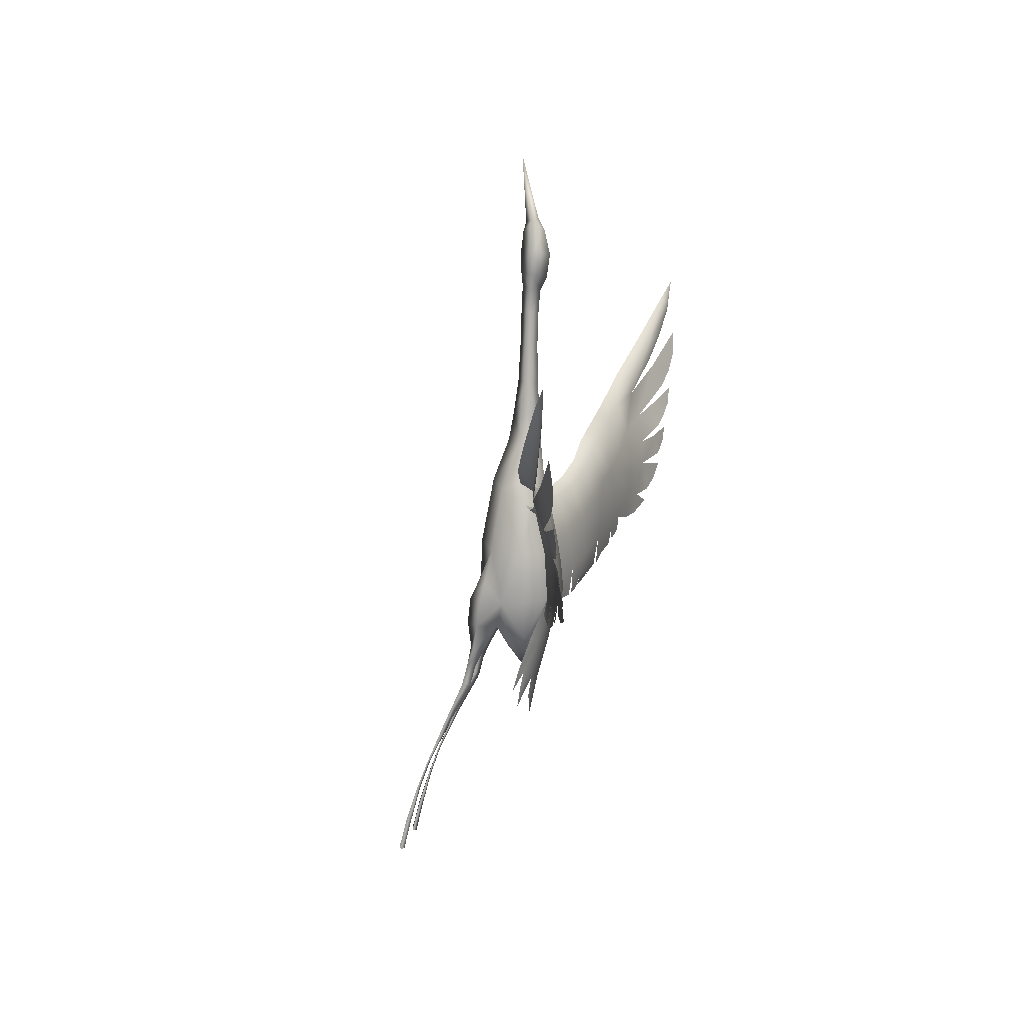
<metadata>
{"format":"obj","ext":"obj","renderer":"f3d","projection":"perspective","resolution":1024,"background":"white","views":[{"elev":11.4,"azim":-79.5,"up":"+Y"}]}
</metadata>
<code>
g Skill_DanHeng_Crane_Model
v 0.02649 -0.4327 -0.1374
v 0.03123 -0.4352 -0.1373
v 0.03236 -0.4322 -0.139
v 0.02995 -0.4337 -0.134
v 0.03123 -0.4352 -0.1373
v 0.02649 -0.4327 -0.1374
v 0.03236 -0.4322 -0.139
v 0.03123 -0.4352 -0.1373
v 0.02995 -0.4337 -0.134
v -0.02649 -0.4327 -0.1374
v -0.03236 -0.4322 -0.139
v -0.03123 -0.4352 -0.1373
v -0.02995 -0.4337 -0.134
v -0.02649 -0.4327 -0.1374
v -0.03123 -0.4352 -0.1373
v -0.03236 -0.4322 -0.139
v -0.02995 -0.4337 -0.134
v -0.03123 -0.4352 -0.1373
v 0.02359 -0.1988 -0.05852
v 0.03011 -0.201 -0.05486
v 0.03604 -0.1734 -0.04953
v 0.02466 -0.1716 -0.06175
v 0.02553 -0.1449 -0.05862
v 0.04094 -0.1452 -0.04436
v 0.03647 -0.1244 -0.0404
v 0.02484 -0.1295 -0.05148
v 0.01298 -0.1553 -0.04521
v 0.03946 -0.1463 -0.02161
v 0.03604 -0.1734 -0.04953
v 0.0274 -0.1754 -0.02898
v 0.03011 -0.201 -0.05486
v 0.02617 -0.2034 -0.04492
v 0.01506 -0.1737 -0.05166
v 0.02553 -0.1449 -0.05862
v 0.02466 -0.1716 -0.06175
v 0.01906 -0.2009 -0.05481
v 0.02359 -0.1988 -0.05852
v 0.0257 -0.2235 -0.05424
v 0.01906 -0.2009 -0.05481
v 0.02617 -0.2034 -0.04492
v 0.01994 -0.2213 -0.06003
v 0.02359 -0.1988 -0.05852
v 0.02628 -0.2421 -0.05885
v 0.02812 -0.2207 -0.06215
v 0.03011 -0.201 -0.05486
v 0.02617 -0.2034 -0.04492
v 0.0257 -0.2235 -0.05424
v 0.02038 -0.2406 -0.06474
v 0.02864 -0.2402 -0.06729
v 0.02628 -0.2421 -0.05885
v 0.02628 -0.2466 -0.06054
v 0.02864 -0.2447 -0.06897
v 0.02632 -0.25 -0.06222
v 0.02038 -0.2451 -0.06643
v 0.02628 -0.2466 -0.06054
v 0.02868 -0.2483 -0.07047
v 0.02715 -0.287 -0.08264
v 0.02059 -0.2486 -0.06798
v 0.02632 -0.25 -0.06222
v 0.02715 -0.287 -0.08264
v 0.02939 -0.2865 -0.08743
v 0.03056 -0.3323 -0.1069
v 0.02805 -0.3325 -0.1048
v 0.03104 -0.3633 -0.1188
v 0.02878 -0.3635 -0.116
v 0.0296 -0.4004 -0.1259
v 0.03198 -0.3992 -0.1305
v 0.02419 -0.2865 -0.08593
v 0.03056 -0.3323 -0.1069
v 0.02654 -0.3323 -0.1064
v 0.02685 -0.3633 -0.1179
v 0.03104 -0.3633 -0.1188
v 0.02631 -0.3995 -0.129
v 0.03198 -0.3992 -0.1305
v 0.02654 -0.3323 -0.1064
v 0.02805 -0.3325 -0.1048
v 0.02878 -0.3635 -0.116
v 0.02685 -0.3633 -0.1179
v 0.0296 -0.4004 -0.1259
v 0.02631 -0.3995 -0.129
v 0.02617 -0.2034 -0.04492
v 0.01906 -0.2009 -0.05481
v 0.01506 -0.1737 -0.05166
v 0.0274 -0.1754 -0.02898
v 0.01298 -0.1553 -0.04521
v 0.0296 -0.4004 -0.1259
v 0.02995 -0.4337 -0.134
v 0.02649 -0.4327 -0.1374
v 0.02631 -0.3995 -0.129
v 0.03236 -0.4322 -0.139
v 0.03198 -0.3992 -0.1305
v 0.02995 -0.4337 -0.134
v 0.0296 -0.4004 -0.1259
v -0.02359 -0.1988 -0.05852
v -0.03604 -0.1734 -0.04953
v -0.03011 -0.201 -0.05486
v -0.02466 -0.1716 -0.06175
v -0.02553 -0.1449 -0.05862
v -0.04094 -0.1452 -0.04436
v -0.03647 -0.1244 -0.0404
v -0.02484 -0.1295 -0.05148
v -0.01298 -0.1553 -0.04521
v -0.03946 -0.1463 -0.02161
v -0.03604 -0.1734 -0.04953
v -0.0274 -0.1754 -0.02898
v -0.03011 -0.201 -0.05486
v -0.02617 -0.2034 -0.04492
v -0.01506 -0.1737 -0.05166
v -0.02553 -0.1449 -0.05862
v -0.02466 -0.1716 -0.06175
v -0.01906 -0.2009 -0.05481
v -0.02359 -0.1988 -0.05852
v -0.0257 -0.2235 -0.05424
v -0.02617 -0.2034 -0.04492
v -0.01906 -0.2009 -0.05481
v -0.01994 -0.2213 -0.06003
v -0.02359 -0.1988 -0.05852
v -0.02628 -0.2421 -0.05885
v -0.02812 -0.2207 -0.06215
v -0.03011 -0.201 -0.05486
v -0.02617 -0.2034 -0.04492
v -0.0257 -0.2235 -0.05424
v -0.02038 -0.2406 -0.06474
v -0.02864 -0.2402 -0.06729
v -0.02628 -0.2421 -0.05885
v -0.02628 -0.2466 -0.06054
v -0.02864 -0.2447 -0.06897
v -0.02632 -0.25 -0.06222
v -0.02038 -0.2451 -0.06643
v -0.02628 -0.2466 -0.06054
v -0.02868 -0.2483 -0.07047
v -0.02715 -0.287 -0.08264
v -0.02059 -0.2486 -0.06798
v -0.02632 -0.25 -0.06222
v -0.02715 -0.287 -0.08264
v -0.02939 -0.2865 -0.08743
v -0.03056 -0.3323 -0.1069
v -0.02805 -0.3325 -0.1048
v -0.03104 -0.3633 -0.1188
v -0.02878 -0.3635 -0.116
v -0.0296 -0.4004 -0.1259
v -0.03198 -0.3992 -0.1305
v -0.02419 -0.2865 -0.08593
v -0.03056 -0.3323 -0.1069
v -0.02654 -0.3323 -0.1064
v -0.02685 -0.3633 -0.1179
v -0.03104 -0.3633 -0.1188
v -0.02631 -0.3995 -0.129
v -0.03198 -0.3992 -0.1305
v -0.02654 -0.3323 -0.1064
v -0.02805 -0.3325 -0.1048
v -0.02878 -0.3635 -0.116
v -0.02685 -0.3633 -0.1179
v -0.0296 -0.4004 -0.1259
v -0.02631 -0.3995 -0.129
v -0.02617 -0.2034 -0.04492
v -0.01506 -0.1737 -0.05166
v -0.01906 -0.2009 -0.05481
v -0.0274 -0.1754 -0.02898
v -0.01298 -0.1553 -0.04521
v -0.0296 -0.4004 -0.1259
v -0.02649 -0.4327 -0.1374
v -0.02995 -0.4337 -0.134
v -0.02631 -0.3995 -0.129
v -0.03236 -0.4322 -0.139
v -0.03198 -0.3992 -0.1305
v -0.02995 -0.4337 -0.134
v -0.0296 -0.4004 -0.1259
v 0.04535 -0.2303 -0.002109
v 0.04909 -0.2176 -0.001278
v 0.0561 -0.238 -0.006127
v 0.03829 -0.2222 0.002224
v 0.02714 -0.1886 0.01614
v 0.03802 -0.1839 0.009836
v 0.02773 -0.142 0.02625
v 0 -0.1443 0.03367
v 0 -0.1931 0.02269
v -0.02714 -0.1886 0.01614
v 0.03074 -0.2291 0.004999
v 0.0397 -0.2385 -0.0009155
v 0.03915 -0.2605 -0.004446
v 0.02598 -0.2459 0.001487
v 0.01846 -0.2322 0.007389
v 0 -0.235 0.01115
v 0.01279 -0.2549 0.003142
v 0 -0.2775 0.002022
v -0.01279 -0.2549 0.003142
v -0.01846 -0.2322 0.007389
v -0.02773 -0.142 0.02625
v -0.03802 -0.1839 0.009836
v -0.04909 -0.2176 -0.001278
v -0.03074 -0.2291 0.004999
v -0.02598 -0.2459 0.001487
v -0.03915 -0.2605 -0.004446
v -0.0397 -0.2385 -0.0009155
v -0.03829 -0.2222 0.002224
v -0.04535 -0.2303 -0.002109
v -0.0561 -0.238 -0.006127
v 0 -0.091 0.03196
v 0.02773 -0.142 0.02625
v 0.02622 -0.09159 0.02316
v 0.02788 -0.1867 0.001389
v 0.04113 -0.1455 0.001966
v 0.0392 -0.09253 -0.0006705
v 0.02611 -0.04286 0.0119
v 0.03946 -0.1463 -0.02161
v 0.03061 -0.0897 -0.03375
v 0.03647 -0.1244 -0.0404
v 0.02484 -0.1295 -0.05148
v 0 -0.1296 -0.05209
v 0.01298 -0.1553 -0.04521
v 0.02225 -0.1952 -0.01715
v 0.0274 -0.1754 -0.02898
v 0 -0.1559 -0.0463
v 0 -0.2311 0.0008219
v 0 -0.2031 -0.02132
v 0 -0.1856 -0.0319
v -0.0274 -0.1754 -0.02898
v -0.01298 -0.1553 -0.04521
v -0.02484 -0.1295 -0.05148
v -0.03061 -0.0897 -0.03375
v -0.03647 -0.1244 -0.0404
v -0.03946 -0.1463 -0.02161
v -0.02225 -0.1952 -0.01715
v 0 -0.1923 0.01619
v -0.02788 -0.1867 0.001389
v -0.02773 -0.142 0.02625
v -0.04113 -0.1455 0.001966
v -0.0392 -0.09253 -0.0006705
v -0.02622 -0.09159 0.02316
v -0.02611 -0.04286 0.0119
v 0 -0.03956 0.02276
v 0 -0.005014 0.01715
v -0.03162 -0.03824 0.003177
v -0.02377 -0.02462 -0.02334
v 0 -0.01735 -0.03771
v -0.0123 0.02466 -0.003621
v -0.02019 -0.01162 0.001425
v 0 -0.08599 -0.05065
v 0.02377 -0.02462 -0.02334
v 0.0123 0.02466 -0.003621
v 0 0.02699 -0.0208
v 0 0.05533 -0.01565
v 0.03162 -0.03824 0.003177
v 0.02019 -0.01162 0.001425
v 0 0.02406 0.01433
v 0 0.05401 0.01272
v 0.0102 0.05485 -0.002472
v -0.0102 0.05485 -0.002472
v 0.008914 0.08986 -0.0008284
v -0.008914 0.08986 -0.0008284
v 0 0.09033 -0.01046
v 0 0.08925 0.01082
v 0.008247 0.1311 0.0004257
v -0.008247 0.1311 0.0004257
v 0 0.1316 -0.008057
v 0.007983 0.1664 0.001887
v -0.007983 0.1664 0.001887
v 0 0.1308 0.01011
v 0 0.1674 -0.007024
v 0 0.1658 0.01128
v 0 0.1892 0.01329
v 0 0.1935 -0.005822
v 0.00865 0.1912 0.003448
v -0.00865 0.1912 0.003448
v 0 0.2089 -0.007443
v 0.01293 0.2062 0.004986
v -0.01293 0.2062 0.004986
v 0 0.2301 -0.007488
v 0 0.2029 0.0202
v 0.0148 0.2287 0.00728
v -0.0148 0.2287 0.00728
v 0 0.2501 -0.005161
v 0 0.2265 0.02344
v 0 0.2527 0.01749
v 0.004396 0.2628 0.00558
v -0.004396 0.2628 0.00558
v 0 0.2639 0.01116
v 0 0.261 -0.002126
v 0 0.3293 -0.006054
v 0.2197 -0.09972 0.06915
v 0.2232 -0.1145 0.06759
v 0.2067 -0.1227 0.06345
v 0.1962 -0.1116 0.06357
v 0.2028 -0.07694 0.06855
v 0.1744 -0.09467 0.06173
v 0.1801 -0.1337 0.05531
v 0.148 -0.1087 0.05596
v 0.2004 -0.127 0.0609
v 0.1625 -0.1432 0.05128
v 0.1634 -0.04828 0.05848
v 0.2236 -0.05647 0.07307
v 0.1881 -0.03922 0.06334
v 0.2368 -0.02488 0.06788
v 0.252 -0.07064 0.07941
v 0.2368 -0.02488 0.06788
v 0.2811 -0.08328 0.08342
v 0.2474 -0.1051 0.07444
v 0.2731 -0.1043 0.08064
v 0.3069 -0.09486 0.08945
v 0.2756 -0.03707 0.07749
v 0.3197 -0.05114 0.08576
v 0.3176 -0.08256 0.09068
v 0.3441 -0.07513 0.09477
v 0.3681 -0.06024 0.09813
v 0.3348 -0.02689 0.08323
v 0.2835 -0.006745 0.06987
v 0.3749 -0.02569 0.09304
v 0.3718 -0.04793 0.09689
v 0.3853 -0.04367 0.09847
v 0.3988 -0.03497 0.09995
v 0.4115 -0.02031 0.1002
v 0.3449 0.001595 0.07568
v 0.3906 -0.01517 0.09554
v 0.3902 0.01009 0.08683
v 0.4122 -0.005705 0.09942
v 0.4306 0.005953 0.102
v 0.4437 0.02399 0.1019
v 0.2848 0.02489 0.05828
v 0.3482 0.02895 0.06661
v 0.2363 0.01352 0.05528
v 0.4117 0.05592 0.08474
v 0.4221 0.02911 0.09518
v 0.4435 0.0446 0.101
v 0.4625 0.0652 0.1041
v 0.4759 0.09127 0.103
v 0.2855 0.0338 0.04352
v 0.2358 0.02154 0.04018
v 0.3404 0.056 0.05112
v 0.1737 0.002449 0.05196
v 0.1733 0.009514 0.03685
v 0.3422 0.04974 0.06656
v 0.4033 0.08693 0.08137
v 0.4045 0.09284 0.06871
v 0.4101 0.06385 0.08081
v 0.446 0.09186 0.08912
v 0.4589 0.1342 0.08807
v 0.468 0.1195 0.0954
v 0.1532 -0.00608 0.04841
v 0.1531 0.001363 0.03404
v 0.1289 -0.01605 0.03008
v 0.4596 0.1298 0.09432
v 0.4784 0.1539 0.09839
v 0.1296 -0.0233 0.04325
v 0.09602 -0.02961 0.0224
v 0.1379 -0.06206 0.05371
v 0.09554 -0.03776 0.03431
v 0.06032 -0.03755 0.01204
v 0.1006 -0.07713 0.04504
v 0.05924 -0.04454 0.02311
v 0.03162 -0.03824 0.003177
v 0.02611 -0.04286 0.0119
v 0.06392 -0.08676 0.03537
v 0.02622 -0.09159 0.02316
v 0.1065 -0.1211 0.04716
v 0.07022 -0.1289 0.03879
v 0.02773 -0.142 0.02625
v 0.1248 -0.1396 0.04791
v 0.1538 -0.1419 0.04984
v 0.1294 -0.1492 0.04505
v 0.05611 -0.1601 0.02988
v 0.03523 -0.1573 0.02418
v 0.07156 -0.1599 0.0341
v 0.09395 -0.1457 0.04217
v 0.08034 -0.1595 0.0355
v 0.09477 -0.1569 0.03817
v 0.09765 -0.1548 0.03896
v 0.1258 -0.1498 0.04437
v -0.2197 -0.09972 0.06915
v -0.2067 -0.1227 0.06345
v -0.2232 -0.1145 0.06759
v -0.1962 -0.1116 0.06357
v -0.2028 -0.07694 0.06855
v -0.1744 -0.09467 0.06173
v -0.1801 -0.1337 0.05531
v -0.148 -0.1087 0.05596
v -0.2004 -0.127 0.0609
v -0.1625 -0.1432 0.05128
v -0.1634 -0.04828 0.05848
v -0.2236 -0.05647 0.07307
v -0.1881 -0.03922 0.06334
v -0.2368 -0.02488 0.06788
v -0.252 -0.07064 0.07941
v -0.2368 -0.02488 0.06788
v -0.2811 -0.08328 0.08342
v -0.2474 -0.1051 0.07444
v -0.2731 -0.1043 0.08064
v -0.3069 -0.09486 0.08945
v -0.2756 -0.03707 0.07749
v -0.3197 -0.05114 0.08576
v -0.3176 -0.08256 0.09068
v -0.3441 -0.07513 0.09477
v -0.3681 -0.06024 0.09813
v -0.3348 -0.02689 0.08323
v -0.2835 -0.006745 0.06987
v -0.3749 -0.02569 0.09304
v -0.3718 -0.04793 0.09689
v -0.3853 -0.04367 0.09847
v -0.3988 -0.03497 0.09995
v -0.4115 -0.02031 0.1002
v -0.3449 0.001595 0.07568
v -0.3906 -0.01517 0.09554
v -0.3902 0.01009 0.08683
v -0.4122 -0.005705 0.09942
v -0.4306 0.005953 0.102
v -0.4437 0.02399 0.1019
v -0.2848 0.02489 0.05828
v -0.3482 0.02895 0.06661
v -0.2363 0.01352 0.05528
v -0.4117 0.05592 0.08474
v -0.4221 0.02911 0.09518
v -0.4435 0.0446 0.101
v -0.4625 0.0652 0.1041
v -0.4759 0.09127 0.103
v -0.2855 0.0338 0.04352
v -0.2358 0.02154 0.04018
v -0.3404 0.056 0.05112
v -0.1737 0.002449 0.05196
v -0.1733 0.009514 0.03685
v -0.3422 0.04974 0.06656
v -0.4033 0.08693 0.08137
v -0.4045 0.09284 0.06871
v -0.4101 0.06385 0.08081
v -0.446 0.09186 0.08912
v -0.4589 0.1342 0.08807
v -0.468 0.1195 0.0954
v -0.1532 -0.00608 0.04841
v -0.1531 0.001363 0.03404
v -0.1289 -0.01605 0.03008
v -0.4596 0.1298 0.09432
v -0.4784 0.1539 0.09839
v -0.1296 -0.0233 0.04325
v -0.09602 -0.02961 0.0224
v -0.1379 -0.06206 0.05371
v -0.09554 -0.03776 0.03431
v -0.06032 -0.03755 0.01204
v -0.1006 -0.07713 0.04504
v -0.05924 -0.04454 0.02311
v -0.03162 -0.03824 0.003177
v -0.02611 -0.04286 0.0119
v -0.06392 -0.08676 0.03537
v -0.02622 -0.09159 0.02316
v -0.1065 -0.1211 0.04716
v -0.07022 -0.1289 0.03879
v -0.02773 -0.142 0.02625
v -0.1248 -0.1396 0.04791
v -0.1538 -0.1419 0.04984
v -0.1294 -0.1492 0.04505
v -0.05611 -0.1601 0.02988
v -0.03523 -0.1573 0.02418
v -0.07156 -0.1599 0.0341
v -0.09395 -0.1457 0.04217
v -0.08034 -0.1595 0.0355
v -0.09477 -0.1569 0.03817
v -0.09765 -0.1548 0.03896
v -0.1258 -0.1498 0.04437
g Skill_DanHeng_Crane_Model_0
f 3 2 1
f 6 5 4
f 9 8 7
f 12 11 10
f 15 14 13
f 18 17 16
f 21 20 19
f 22 21 19
f 22 23 21
f 23 24 21
f 25 24 23
f 26 25 23
f 27 26 23
f 25 28 24
f 29 24 28
f 30 29 28
f 29 30 31
f 30 32 31
f 27 34 33
f 34 35 33
f 33 35 36
f 35 37 36
f 40 39 38
f 39 41 38
f 39 42 41
f 38 41 43
f 42 44 41
f 42 45 44
f 45 46 44
f 46 47 44
f 41 48 43
f 48 41 44
f 44 47 49
f 49 48 44
f 47 50 49
f 49 50 51
f 52 49 51
f 48 49 52
f 52 51 53
f 43 48 54
f 54 48 52
f 55 43 54
f 56 52 53
f 54 52 56
f 56 53 57
f 55 54 58
f 58 54 56
f 59 55 58
f 59 58 60
f 61 56 57
f 58 56 61
f 61 57 62
f 57 63 62
f 62 63 64
f 63 65 64
f 64 65 66
f 67 64 66
f 68 58 61
f 58 68 60
f 61 69 68
f 69 70 68
f 71 70 69
f 72 71 69
f 73 71 72
f 74 73 72
f 68 75 60
f 75 76 60
f 77 76 75
f 78 77 75
f 79 77 78
f 80 79 78
f 83 82 81
f 84 83 81
f 85 83 84
f 88 87 86
f 89 88 86
f 90 88 89
f 91 90 89
f 92 90 91
f 93 92 91
f 96 95 94
f 95 97 94
f 98 97 95
f 99 98 95
f 99 100 98
f 100 101 98
f 101 102 98
f 103 100 99
f 99 104 103
f 104 105 103
f 105 104 106
f 107 105 106
f 109 102 108
f 110 109 108
f 110 108 111
f 112 110 111
f 115 114 113
f 116 115 113
f 117 115 116
f 116 113 118
f 119 117 116
f 120 117 119
f 121 120 119
f 122 121 119
f 123 116 118
f 116 123 119
f 122 119 124
f 123 124 119
f 125 122 124
f 125 124 126
f 124 127 126
f 124 123 127
f 126 127 128
f 123 118 129
f 123 129 127
f 118 130 129
f 127 131 128
f 127 129 131
f 128 131 132
f 129 130 133
f 129 133 131
f 130 134 133
f 133 134 135
f 131 136 132
f 131 133 136
f 132 136 137
f 138 132 137
f 138 137 139
f 140 138 139
f 140 139 141
f 139 142 141
f 133 143 136
f 143 133 135
f 144 136 143
f 145 144 143
f 145 146 144
f 146 147 144
f 146 148 147
f 148 149 147
f 150 143 135
f 151 150 135
f 151 152 150
f 152 153 150
f 152 154 153
f 154 155 153
f 158 157 156
f 157 159 156
f 157 160 159
f 163 162 161
f 162 164 161
f 162 165 164
f 165 166 164
f 165 167 166
f 167 168 166
f 171 170 169
f 172 169 170
f 173 172 170
f 174 173 170
f 173 174 175
f 176 173 175
f 177 173 176
f 178 177 176
f 179 172 173
f 180 172 179
f 180 179 181
f 181 179 182
f 182 179 183
f 183 179 173
f 173 177 183
f 177 184 183
f 184 185 183
f 186 185 184
f 187 186 184
f 187 184 188
f 184 177 188
f 177 178 188
f 178 176 189
f 190 178 189
f 178 190 191
f 192 188 178
f 192 193 188
f 192 194 193
f 192 195 194
f 196 195 192
f 196 192 178
f 196 178 191
f 197 196 191
f 191 198 197
f 176 200 199
f 200 201 199
f 202 200 176
f 201 200 203
f 202 203 200
f 204 201 203
f 199 201 205
f 205 201 204
f 206 203 202
f 204 203 206
f 207 204 206
f 208 207 206
f 208 209 207
f 207 209 210
f 210 209 211
f 212 206 202
f 212 213 206
f 214 210 211
f 214 211 213
f 215 212 202
f 213 212 216
f 215 216 212
f 217 214 213
f 217 213 216
f 214 217 218
f 218 217 216
f 219 214 218
f 210 214 219
f 220 210 219
f 220 221 210
f 220 222 221
f 221 222 223
f 224 218 216
f 216 215 224
f 218 224 223
f 225 215 202
f 225 202 176
f 224 215 226
f 215 225 226
f 226 225 176
f 223 224 226
f 227 226 176
f 227 176 199
f 228 223 226
f 228 226 227
f 228 229 223
f 229 221 223
f 227 230 228
f 230 227 199
f 230 229 228
f 230 199 231
f 230 231 229
f 199 232 231
f 231 232 233
f 232 199 205
f 232 205 233
f 231 234 229
f 234 235 229
f 235 221 229
f 235 236 221
f 235 237 236
f 238 237 235
f 235 234 238
f 234 231 238
f 238 231 233
f 233 237 238
f 236 239 221
f 221 239 210
f 239 207 210
f 239 236 207
f 236 240 207
f 207 240 204
f 241 240 236
f 242 241 236
f 237 242 236
f 242 243 241
f 243 242 237
f 240 244 204
f 244 205 204
f 244 240 245
f 205 244 245
f 205 245 233
f 241 245 240
f 241 233 245
f 246 237 233
f 241 246 233
f 246 247 237
f 247 246 241
f 243 248 241
f 248 247 241
f 249 243 237
f 247 249 237
f 250 248 243
f 247 248 250
f 249 251 243
f 249 247 251
f 252 250 243
f 251 252 243
f 253 247 250
f 247 253 251
f 254 250 252
f 253 250 254
f 251 255 252
f 251 253 255
f 256 254 252
f 255 256 252
f 257 254 256
f 255 258 256
f 259 253 254
f 253 259 255
f 259 254 257
f 255 259 258
f 260 257 256
f 258 260 256
f 261 259 257
f 259 261 258
f 261 257 262
f 258 261 262
f 260 263 257
f 263 260 258
f 257 264 262
f 263 264 257
f 265 263 258
f 265 258 262
f 264 263 266
f 263 265 266
f 262 264 267
f 267 264 266
f 265 268 266
f 265 262 268
f 267 266 269
f 266 268 269
f 270 262 267
f 262 270 268
f 271 267 269
f 267 271 270
f 268 272 269
f 272 268 270
f 273 271 269
f 272 273 269
f 271 274 270
f 274 272 270
f 271 275 274
f 275 272 274
f 276 271 273
f 271 276 275
f 272 277 273
f 277 272 275
f 275 276 278
f 277 275 278
f 279 276 273
f 277 279 273
f 276 280 278
f 279 280 276
f 280 279 277
f 280 277 278
f 283 282 281
f 284 283 281
f 284 281 285
f 285 286 284
f 286 287 284
f 288 287 286
f 287 289 284
f 288 290 287
f 291 286 285
f 288 286 291
f 292 285 281
f 293 291 285
f 292 293 285
f 293 292 294
f 295 292 281
f 296 292 295
f 295 281 297
f 281 298 297
f 298 299 297
f 299 300 297
f 295 297 301
f 301 296 295
f 297 302 301
f 303 302 297
f 303 304 302
f 304 305 302
f 302 306 301
f 301 307 296
f 301 306 307
f 308 306 302
f 309 308 302
f 310 308 309
f 310 311 308
f 311 312 308
f 306 313 307
f 306 314 313
f 314 315 313
f 316 315 314
f 316 317 315
f 317 318 315
f 296 307 319
f 313 320 307
f 320 319 307
f 321 296 319
f 293 296 321
f 322 320 313
f 323 322 313
f 324 322 323
f 324 325 322
f 325 326 322
f 319 327 321
f 327 328 321
f 329 327 319
f 321 328 330
f 330 293 321
f 328 331 330
f 332 329 319
f 320 332 319
f 332 320 333
f 334 329 332
f 333 334 332
f 320 335 333
f 333 335 336
f 337 334 333
f 336 338 333
f 330 339 293
f 330 331 339
f 331 340 339
f 339 340 341
f 339 291 293
f 342 337 333
f 338 342 333
f 343 337 342
f 342 338 343
f 344 339 341
f 291 339 344
f 344 341 345
f 346 291 344
f 346 288 291
f 347 344 345
f 346 344 347
f 347 345 348
f 349 346 347
f 346 349 288
f 350 347 348
f 349 347 350
f 350 348 351
f 352 350 351
f 353 350 352
f 353 349 350
f 354 353 352
f 349 355 288
f 349 353 355
f 353 354 356
f 353 356 355
f 354 357 356
f 355 358 288
f 288 358 359
f 358 360 359
f 357 361 356
f 357 362 361
f 361 363 356
f 355 356 364
f 364 358 355
f 356 365 364
f 365 366 364
f 364 367 358
f 367 368 358
f 371 370 369
f 370 372 369
f 369 372 373
f 374 373 372
f 375 374 372
f 375 376 374
f 377 375 372
f 378 376 375
f 374 379 373
f 374 376 379
f 373 380 369
f 379 381 373
f 381 380 373
f 380 381 382
f 380 383 369
f 380 384 383
f 369 383 385
f 386 369 385
f 387 386 385
f 388 387 385
f 385 383 389
f 384 389 383
f 390 385 389
f 390 391 385
f 392 391 390
f 393 392 390
f 394 390 389
f 395 389 384
f 394 389 395
f 394 396 390
f 396 397 390
f 396 398 397
f 399 398 396
f 400 399 396
f 401 394 395
f 402 394 401
f 403 402 401
f 403 404 402
f 405 404 403
f 406 405 403
f 395 384 407
f 408 401 395
f 407 408 395
f 384 409 407
f 384 381 409
f 408 410 401
f 410 411 401
f 410 412 411
f 413 412 410
f 414 413 410
f 415 407 409
f 416 415 409
f 415 417 407
f 416 409 418
f 381 418 409
f 419 416 418
f 417 420 407
f 420 408 407
f 408 420 421
f 417 422 420
f 422 421 420
f 423 408 421
f 423 421 424
f 422 425 421
f 426 424 421
f 427 418 381
f 419 418 427
f 428 419 427
f 428 427 429
f 379 427 381
f 425 430 421
f 430 426 421
f 425 431 430
f 426 430 431
f 427 432 429
f 427 379 432
f 429 432 433
f 379 434 432
f 376 434 379
f 432 435 433
f 432 434 435
f 433 435 436
f 434 437 435
f 437 434 376
f 435 438 436
f 435 437 438
f 436 438 439
f 438 440 439
f 438 441 440
f 437 441 438
f 441 442 440
f 443 437 376
f 441 437 443
f 442 441 444
f 444 441 443
f 445 442 444
f 446 443 376
f 446 376 447
f 448 446 447
f 449 445 444
f 450 445 449
f 451 449 444
f 444 443 452
f 446 452 443
f 453 444 452
f 454 453 452
f 455 452 446
f 456 455 446

</code>
